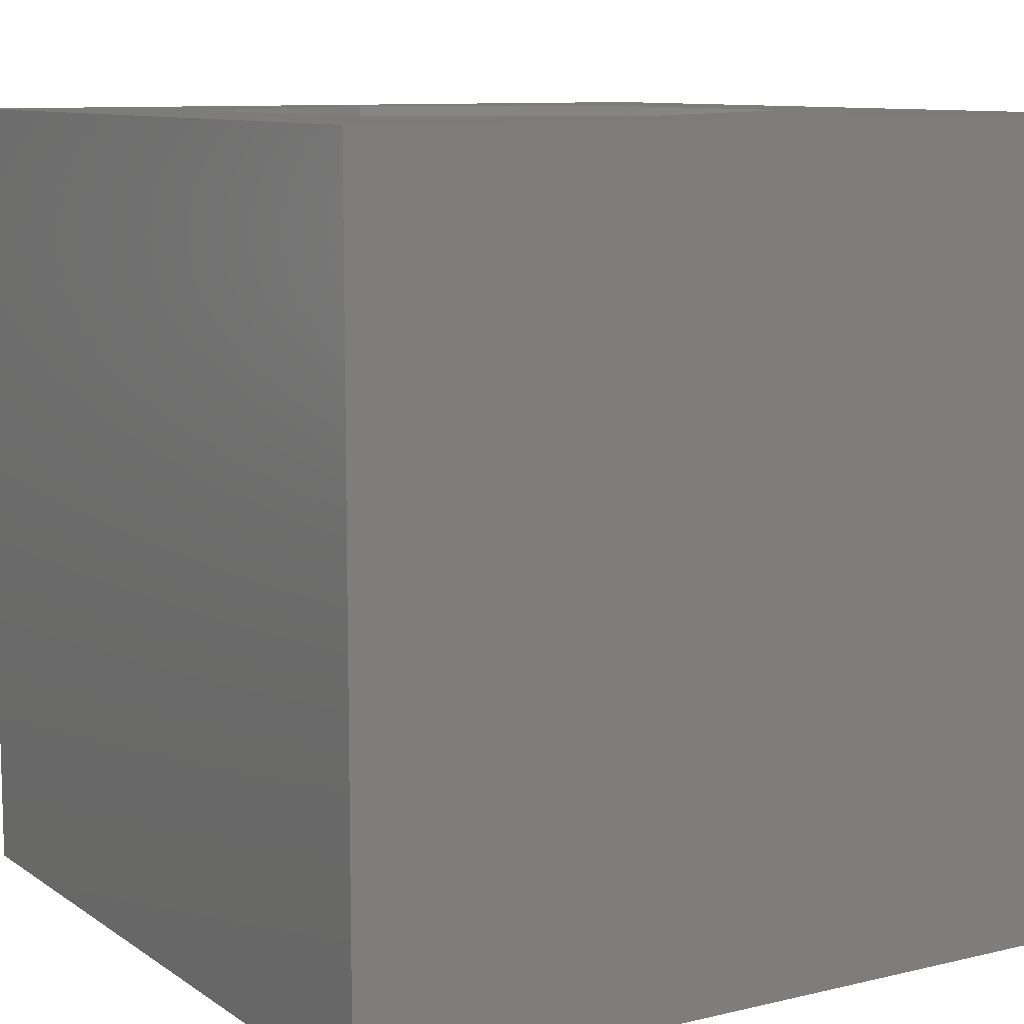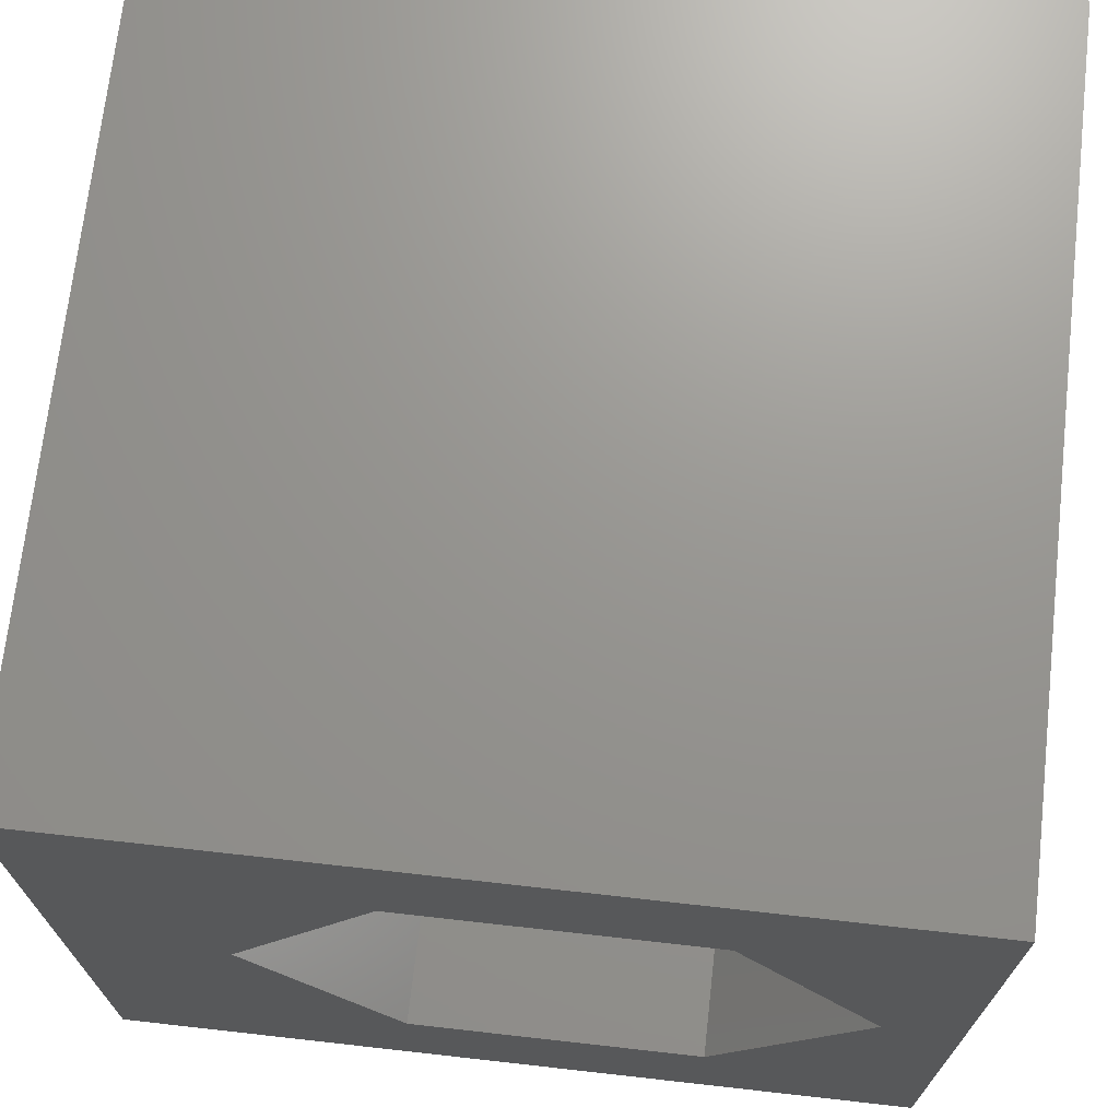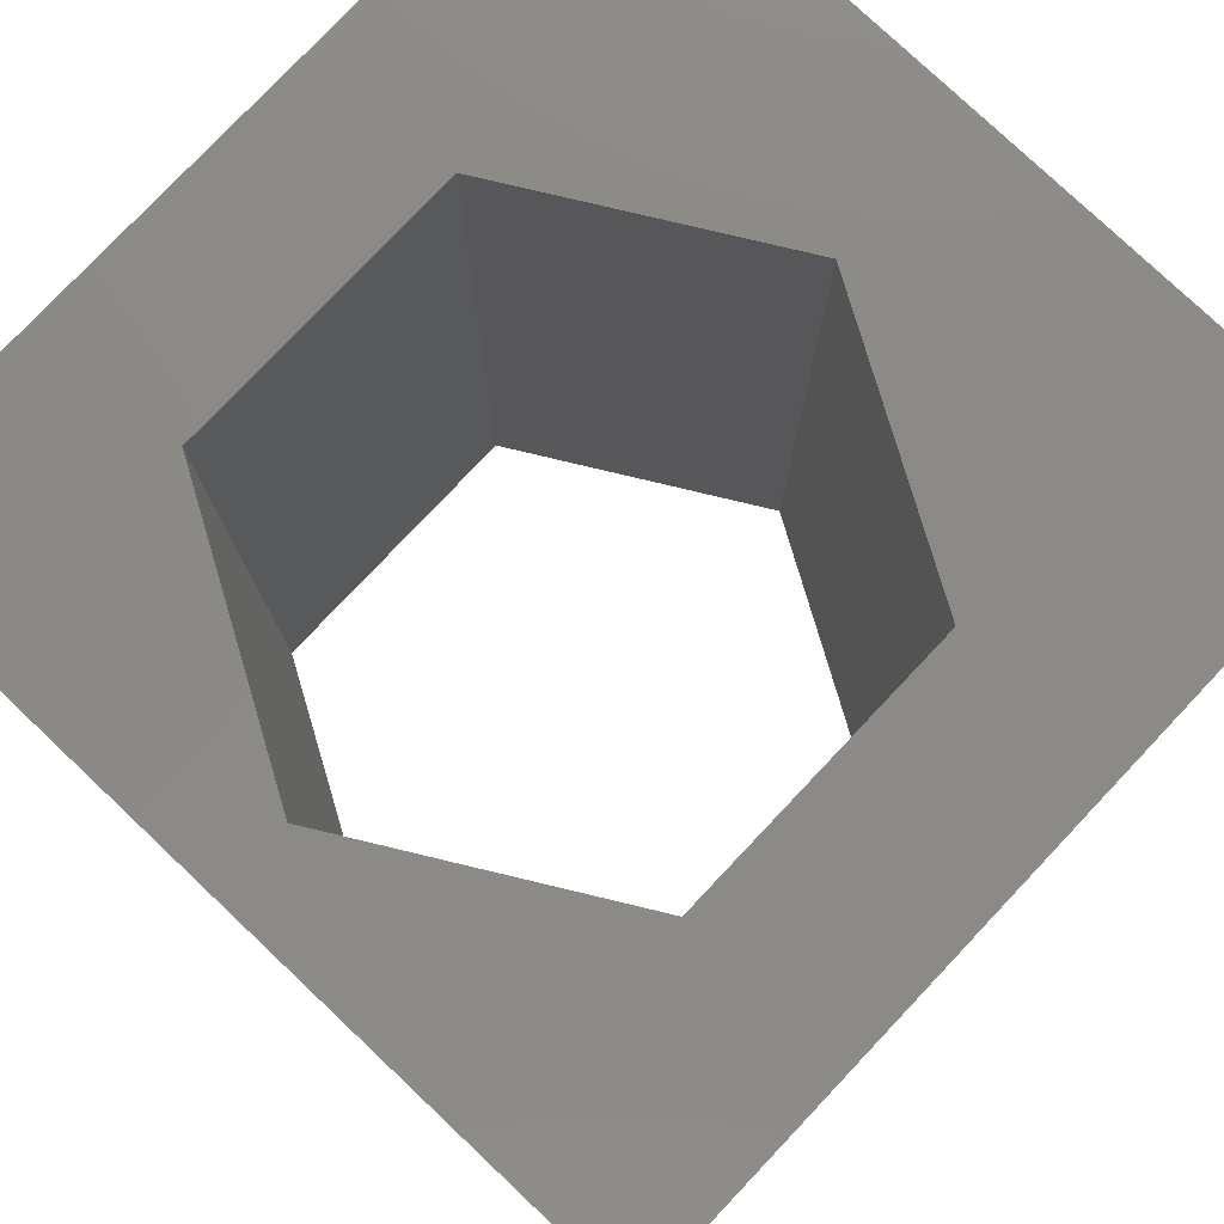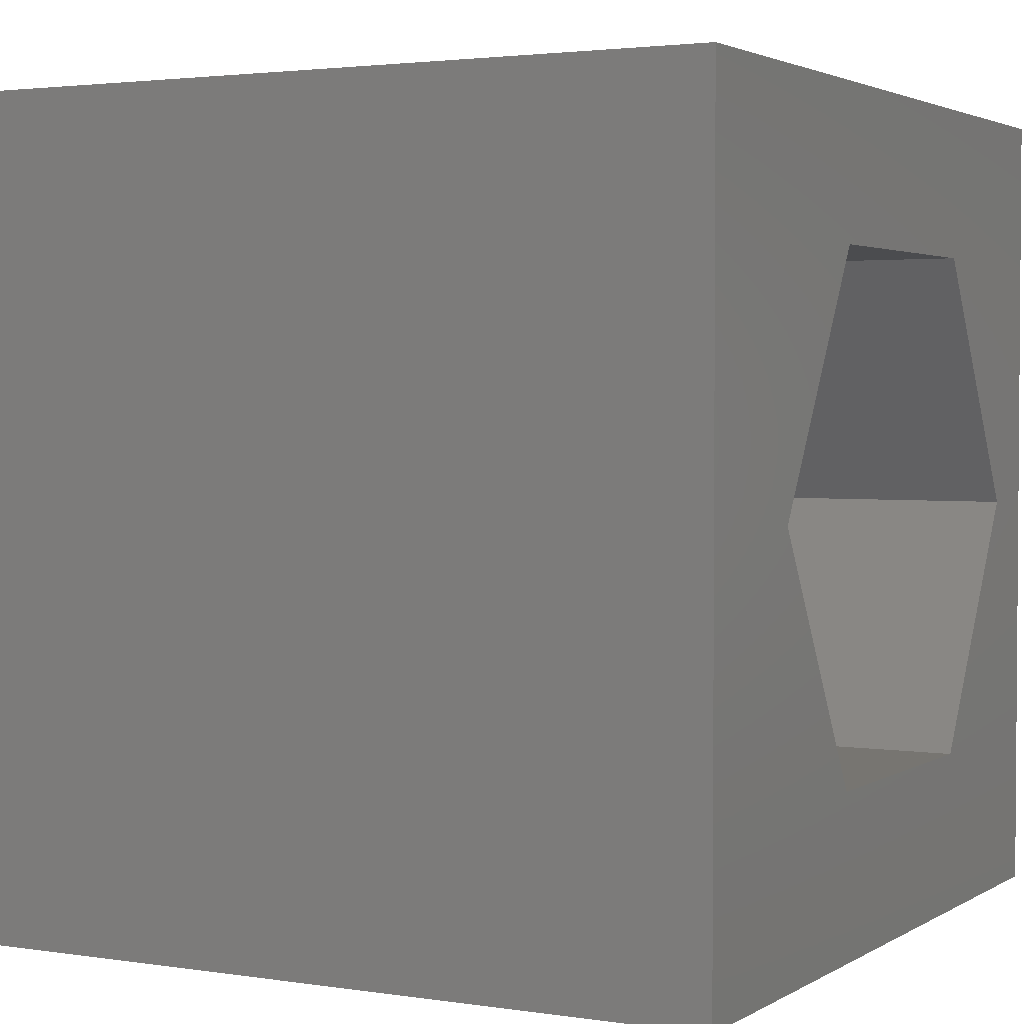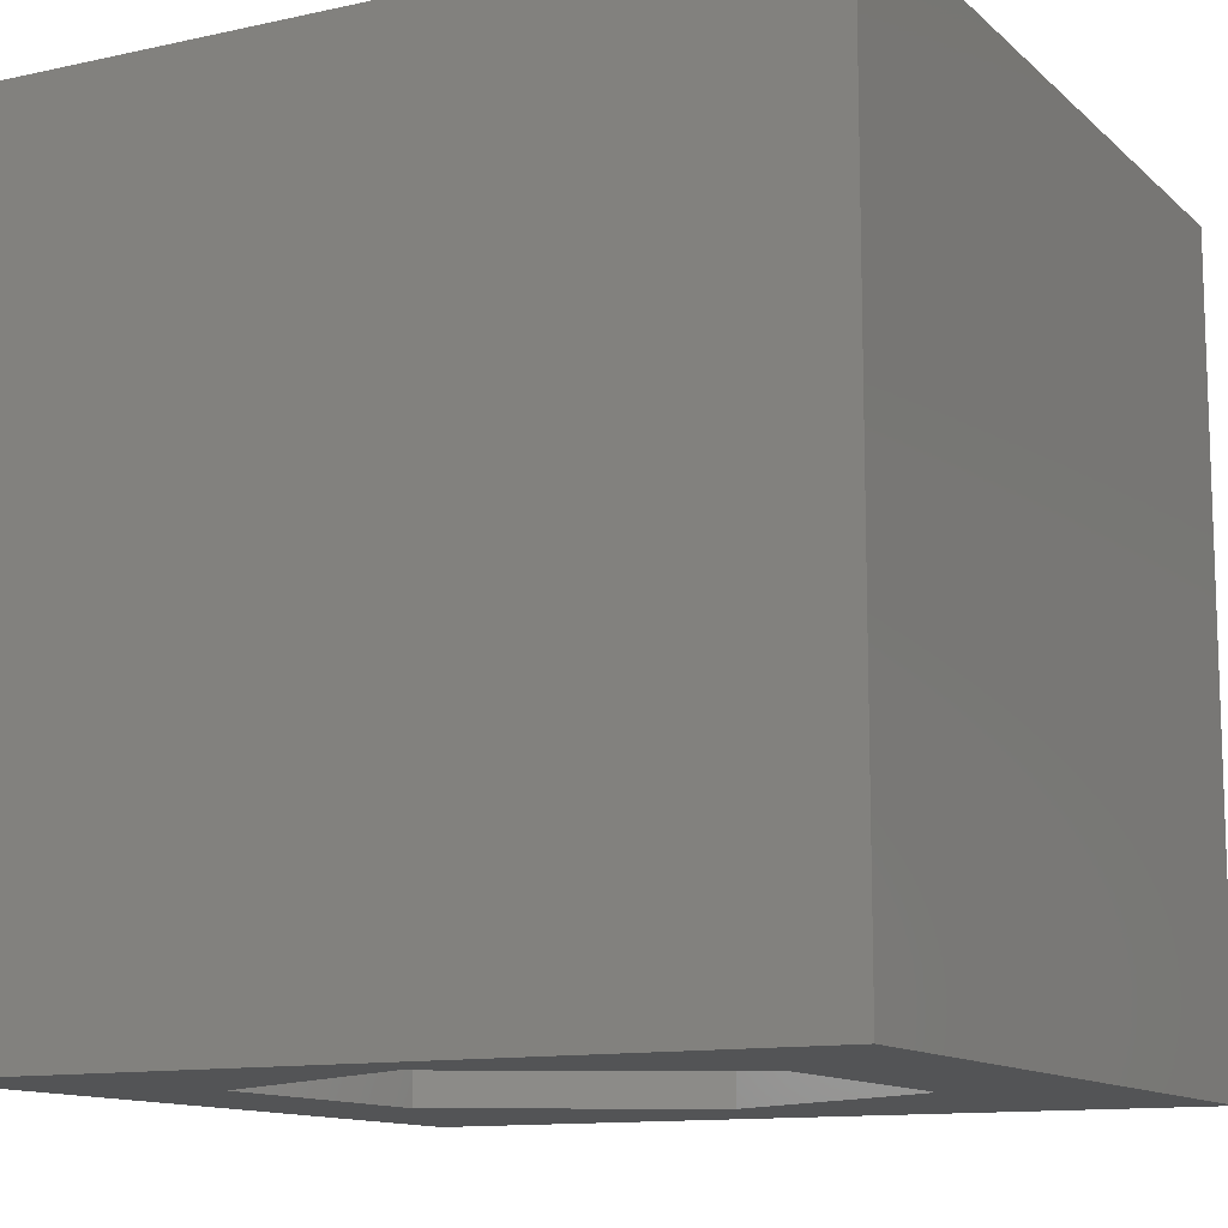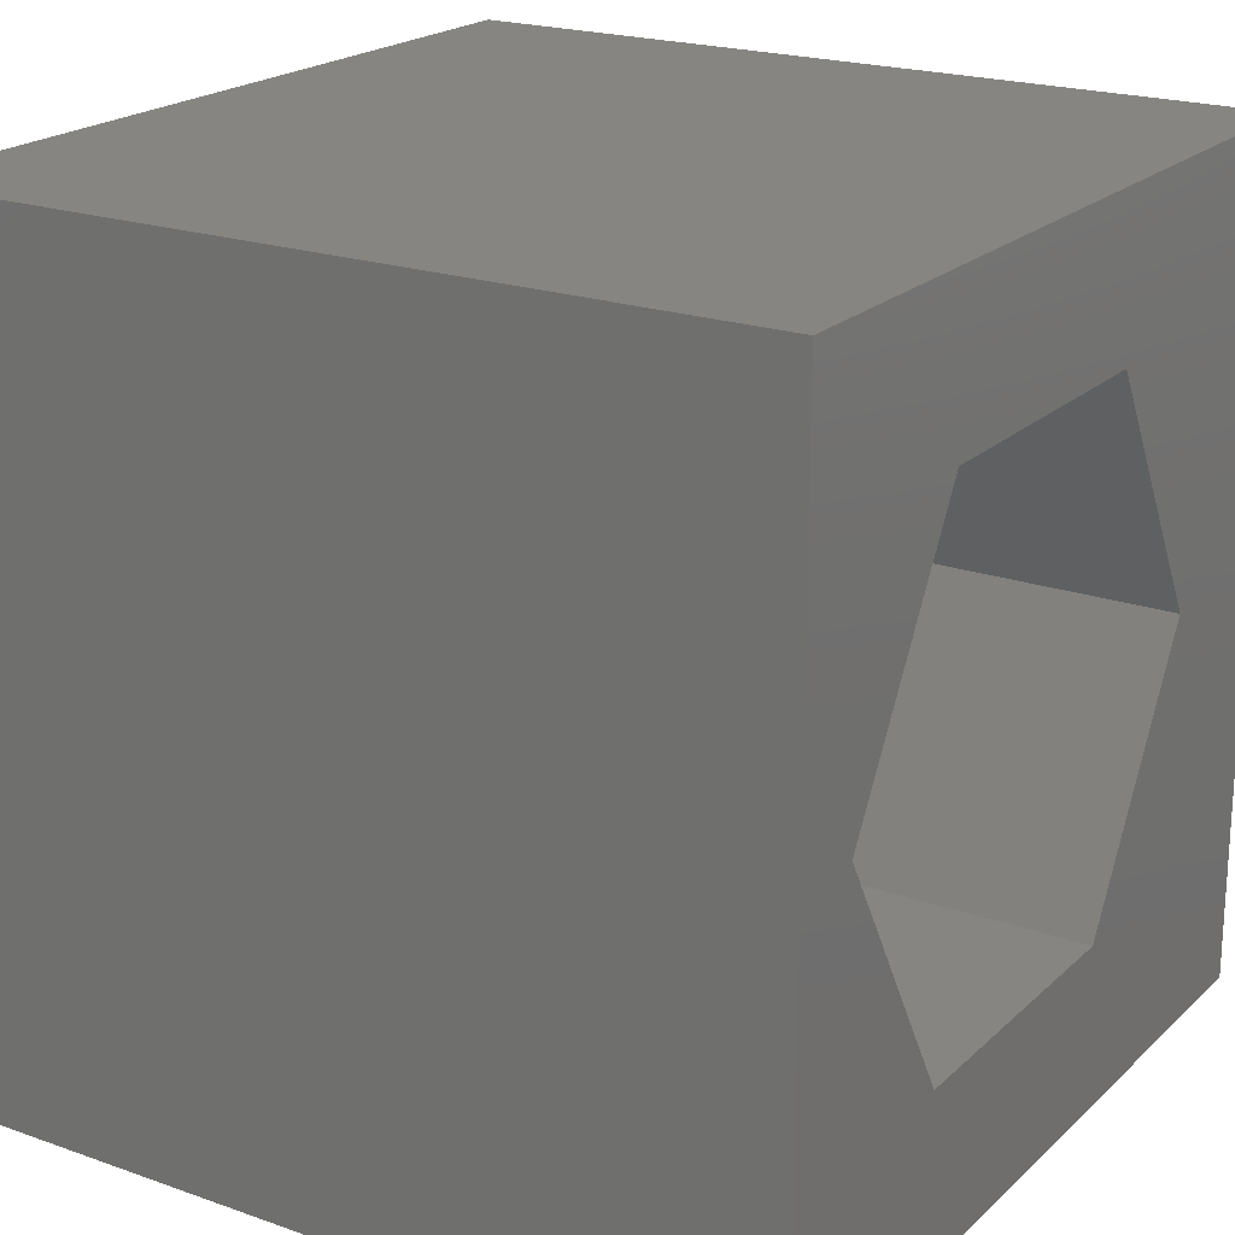
<metadata>
{"format":"stl","ext":"stl","renderer":"f3d","projection":"perspective","resolution":1024,"background":"white","views":[{"elev":9.7,"azim":58.5,"up":"+Z"},{"elev":70.6,"azim":-173.6,"up":"+Y"},{"elev":78.5,"azim":-46.6,"up":"+Z"},{"elev":2.6,"azim":118.3,"up":"+Y"},{"elev":-12.0,"azim":-62.4,"up":"+Z"},{"elev":20.8,"azim":-57.6,"up":"+Y"}]}
</metadata>
<code>
# stl→obj: 20 verts, 40 faces
v 0 10 10
v 0 10 0
v 0 0 10
v 0 0 0
v 10 10 10
v 8.064 5.076 10
v 10 0 10
v 6.276 1.98 10
v 2.702 1.98 10
v 0.9145 5.076 10
v 2.702 8.172 10
v 6.276 8.172 10
v 10 10 0
v 10 0 0
v 0.9145 5.076 0
v 2.702 1.98 0
v 6.276 1.98 0
v 8.064 5.076 0
v 6.276 8.172 0
v 2.702 8.172 0
f 1 2 3
f 3 2 4
f 5 6 7
f 7 6 8
f 7 8 3
f 8 9 3
f 3 9 10
f 3 10 1
f 1 10 11
f 1 11 5
f 5 11 12
f 5 12 6
f 13 5 14
f 14 5 7
f 2 15 4
f 4 15 16
f 4 16 14
f 16 17 14
f 14 17 18
f 14 18 13
f 13 18 19
f 13 19 2
f 2 19 20
f 2 20 15
f 5 13 1
f 1 13 2
f 14 7 4
f 4 7 3
f 15 20 10
f 10 20 11
f 20 19 11
f 11 19 12
f 19 18 12
f 12 18 6
f 18 17 6
f 6 17 8
f 17 16 8
f 8 16 9
f 16 15 9
f 9 15 10

</code>
